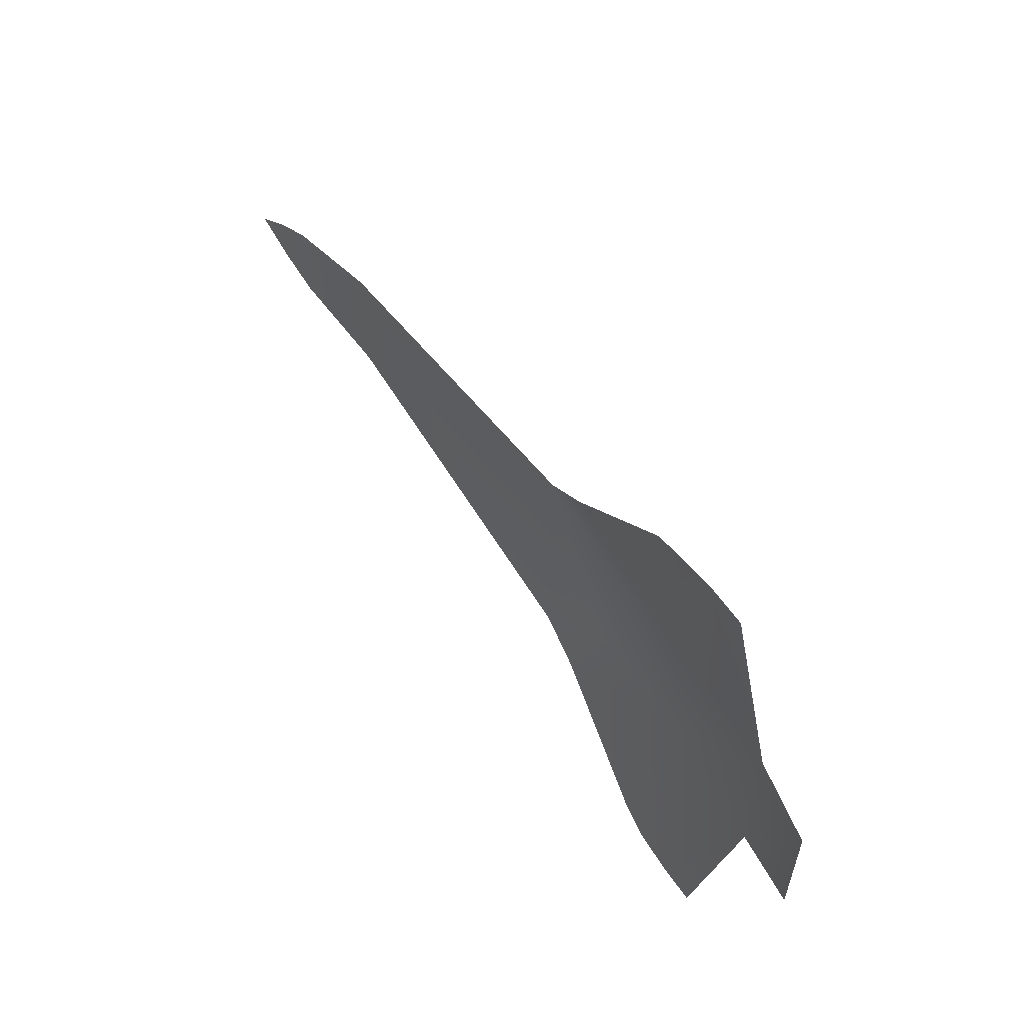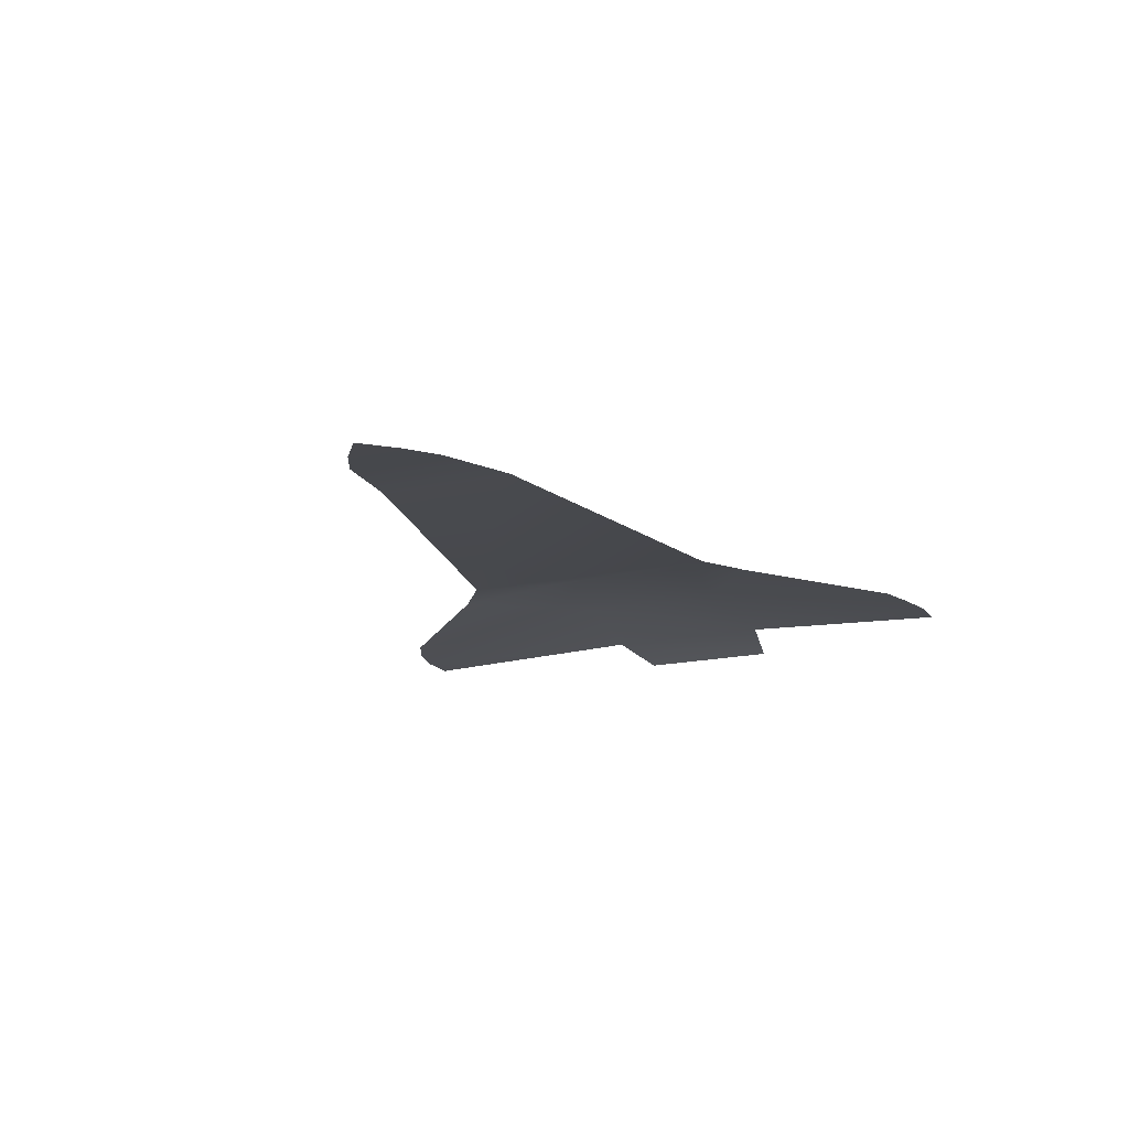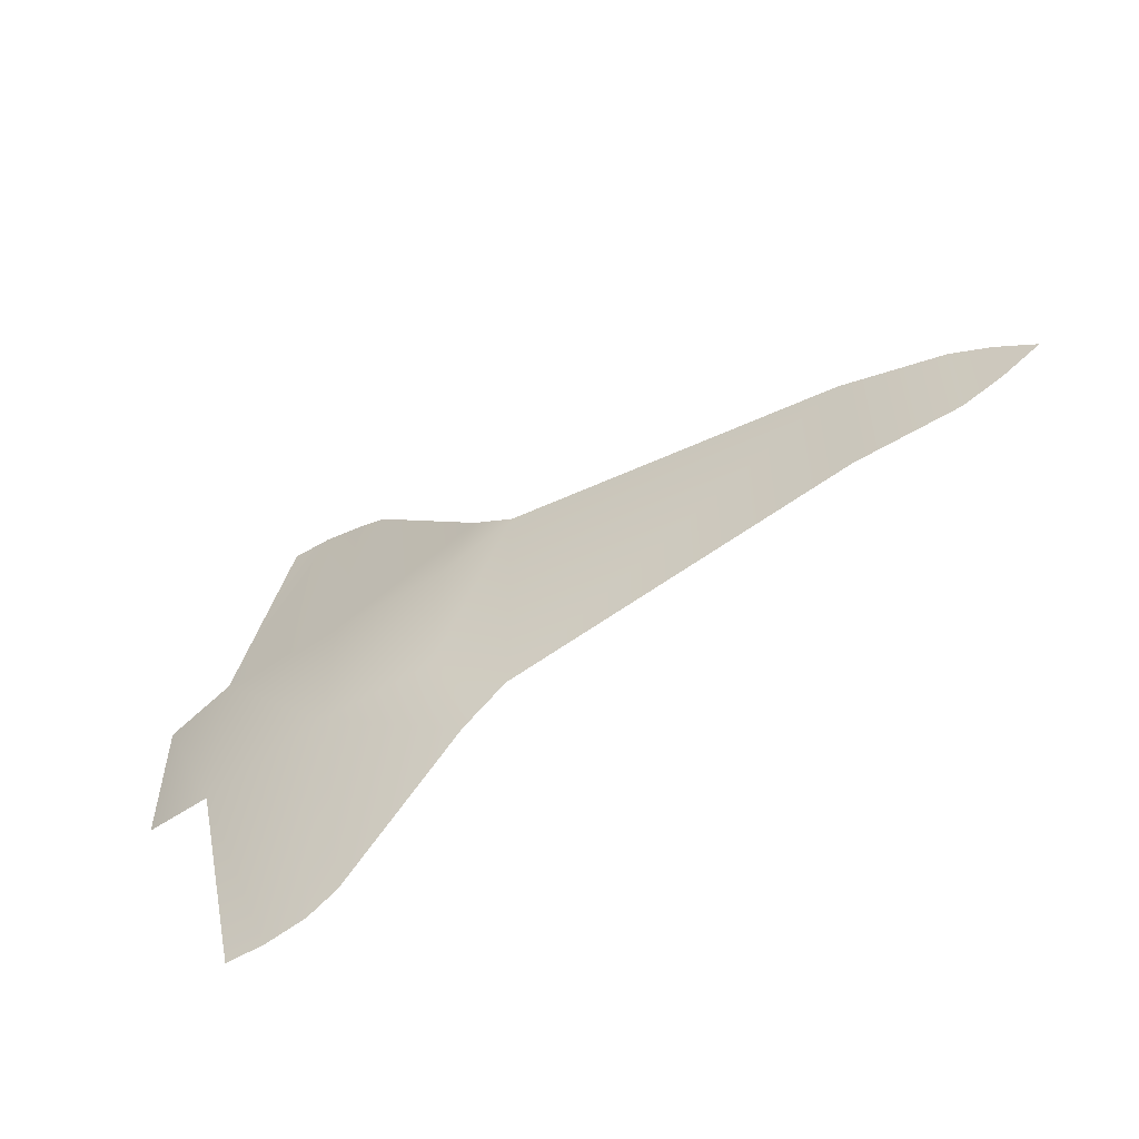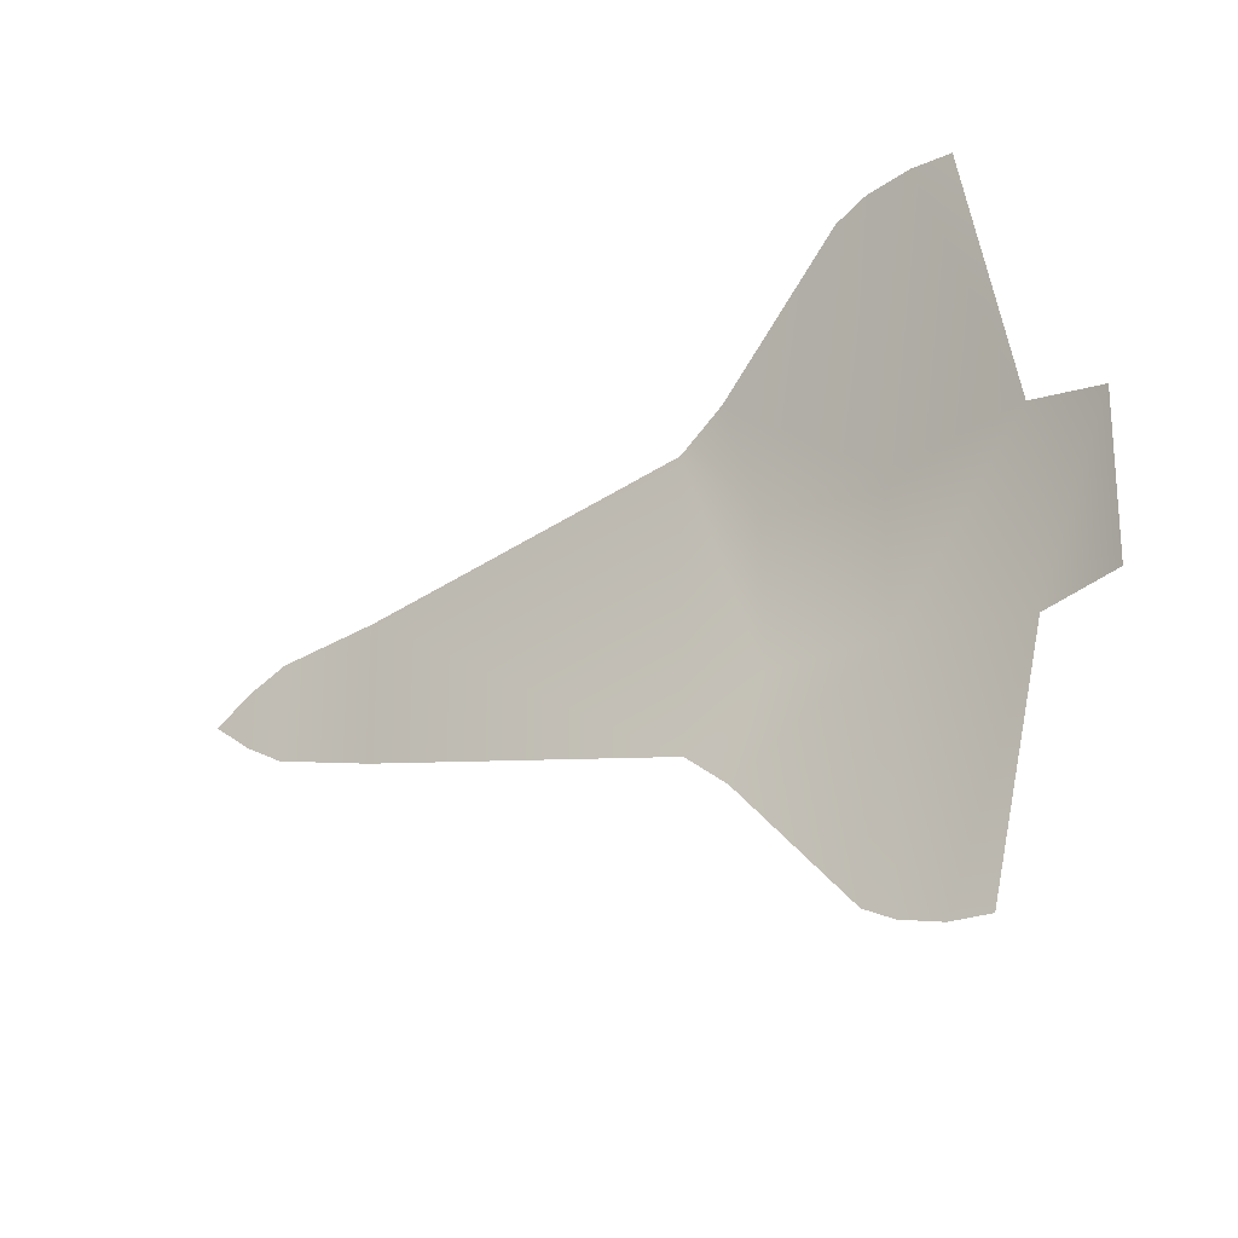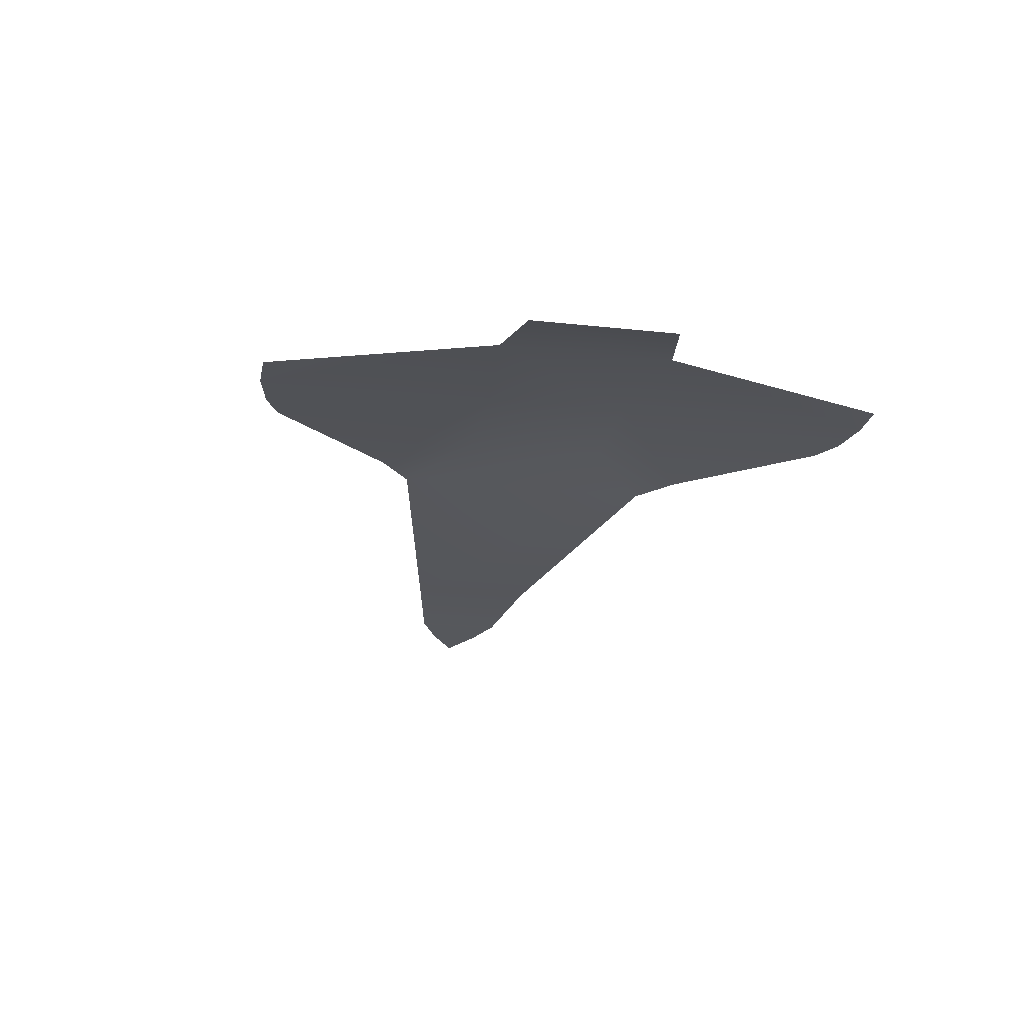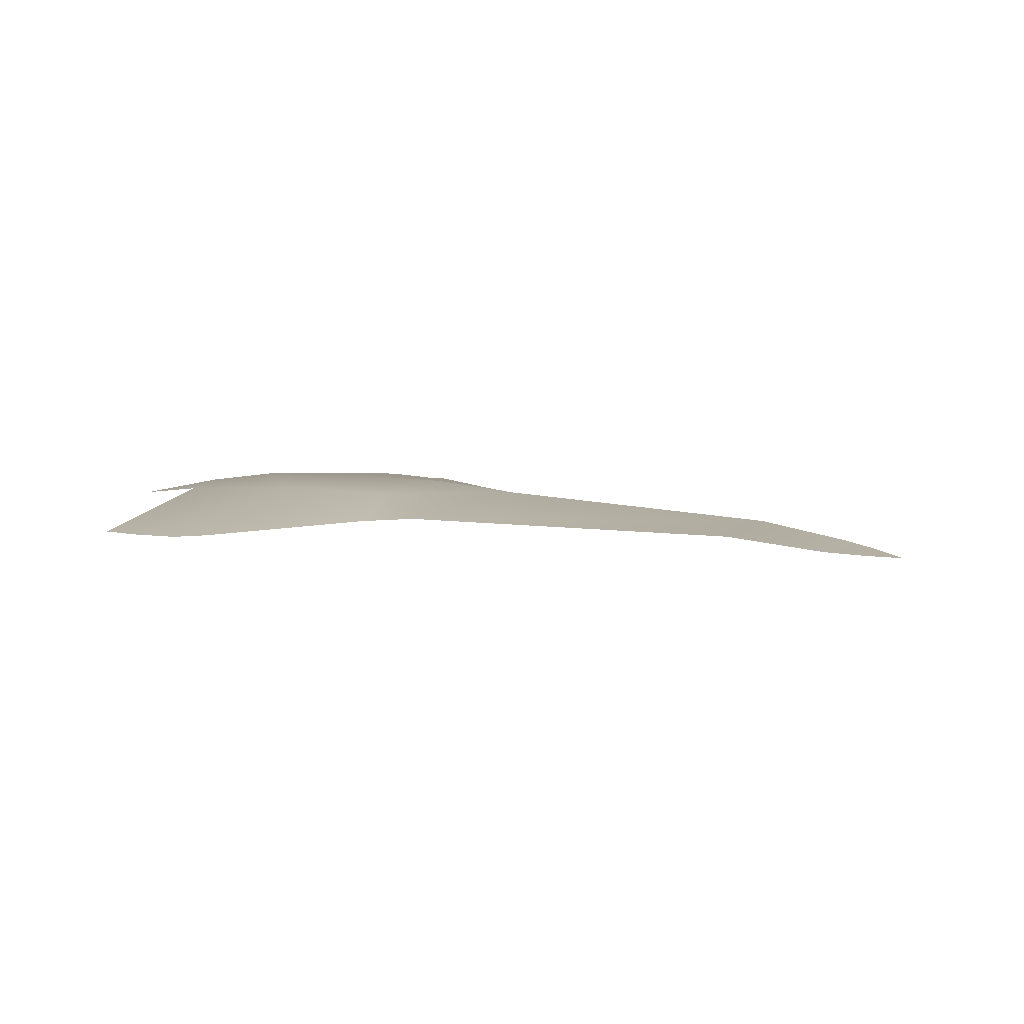
<metadata>
{"format":"obj","ext":"obj","renderer":"f3d","projection":"perspective","resolution":1024,"background":"white","views":[{"elev":59.3,"azim":-122.9,"up":"+Y"},{"elev":-17.6,"azim":113.2,"up":"+Z"},{"elev":-56.7,"azim":32.9,"up":"+Y"},{"elev":-22.0,"azim":-140.9,"up":"+Y"},{"elev":-21.7,"azim":-101.0,"up":"+Z"},{"elev":7.7,"azim":24.3,"up":"+Z"}]}
</metadata>
<code>
g tiles
v -0.3804 0.4682 0.0939
v -0.5 0.1303 0.126
v -0.44 0.4682 0.09529
v -0.2983 0.108 0.1352
v -0.318 0.455 0.09219
v -0.27 0.4334 0.09479
v -0.08402 0.248 0.105
v -0.1209 0.108 0.1322
v -0.01692 0.199 0.1063
v -0.2983 -0.108 0.1352
v -0.5 -0.1303 0.126
v -0.3804 -0.4682 0.0939
v -0.318 -0.455 0.09219
v -0.27 -0.4334 0.09479
v -0.44 -0.4682 0.09529
v -0.08402 -0.248 0.105
v -0.1209 -0.108 0.1322
v -0.01692 -0.199 0.1063
v 0.5 0.1 0.0944
v 0.5 -0.1 0.0944
v 0.65 0.0694 0.07485
v 0.65 -0.0694 0.07485
v 0.7075 0.04035 0.06843
v 0.7075 -0.04034 0.06843
v 0.765 -7.541e-08 0.062
v -0.613 -0.11 0.1107
v -0.613 0.11 0.1107
f 1 3 2
f 1 2 4
f 5 1 4
f 4 6 5
f 4 7 6
f 4 8 7
f 8 9 7
f 10 4 2
f 8 4 10
f 10 2 11
f 10 11 12
f 10 12 13
f 13 14 10
f 11 15 12
f 14 16 10
f 16 17 10
f 8 10 17
f 17 9 8
f 16 18 17
f 17 18 9
f 19 9 18
f 19 18 20
f 20 21 19
f 20 22 21
f 22 23 21
f 22 24 23
f 24 25 23
f 11 27 26
f 11 2 27

</code>
